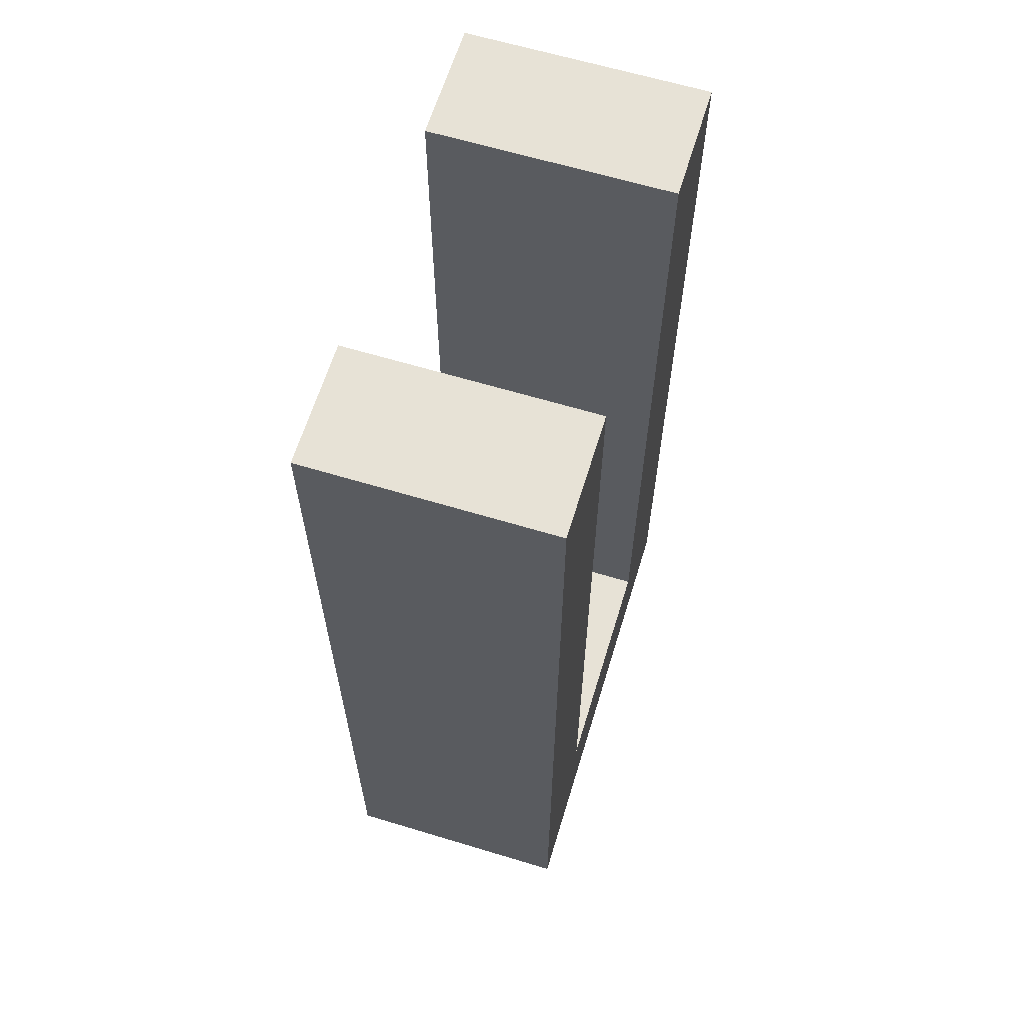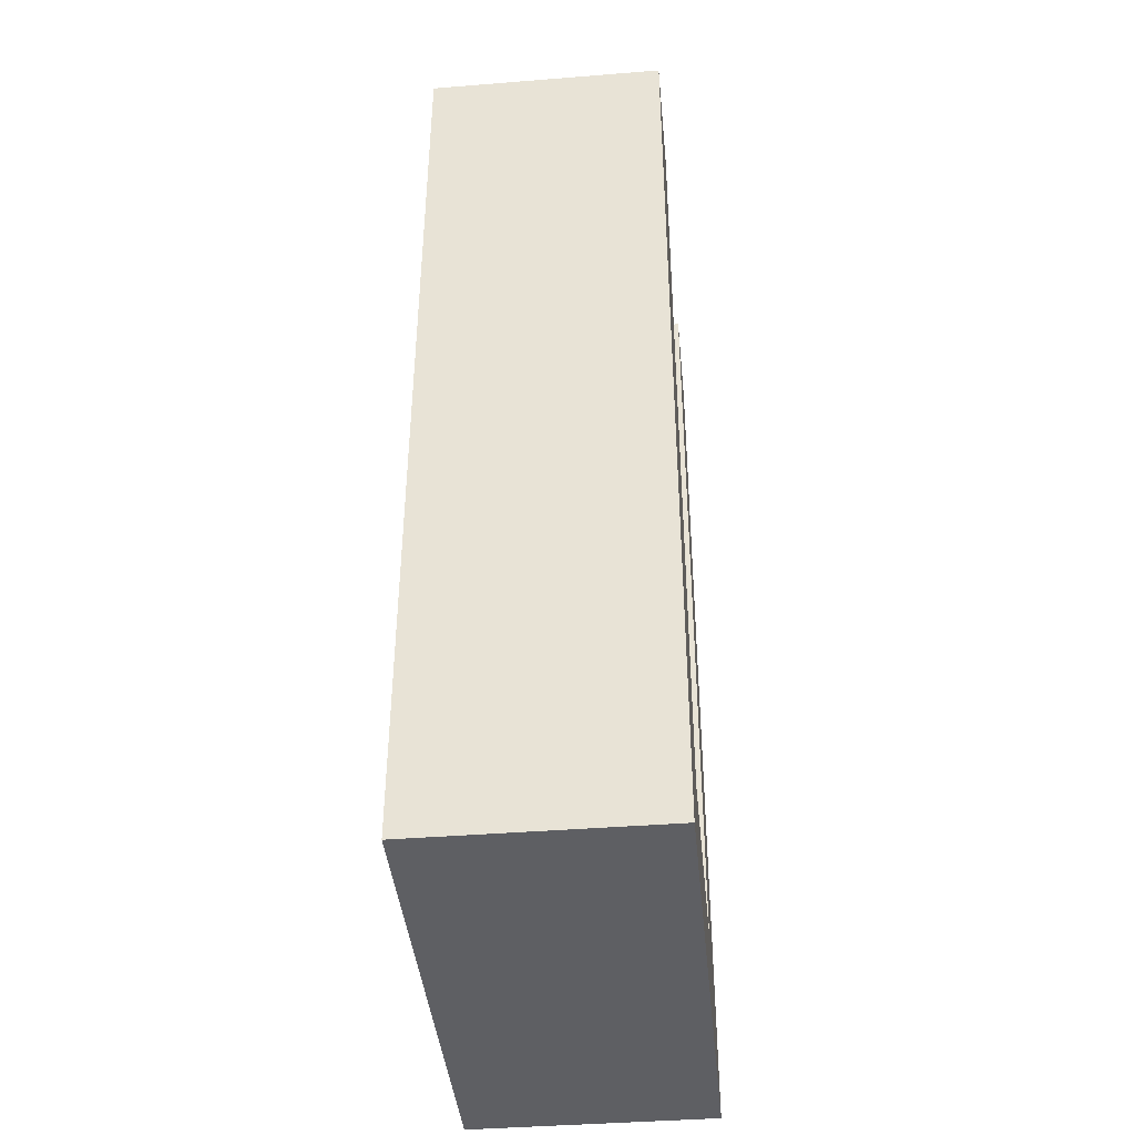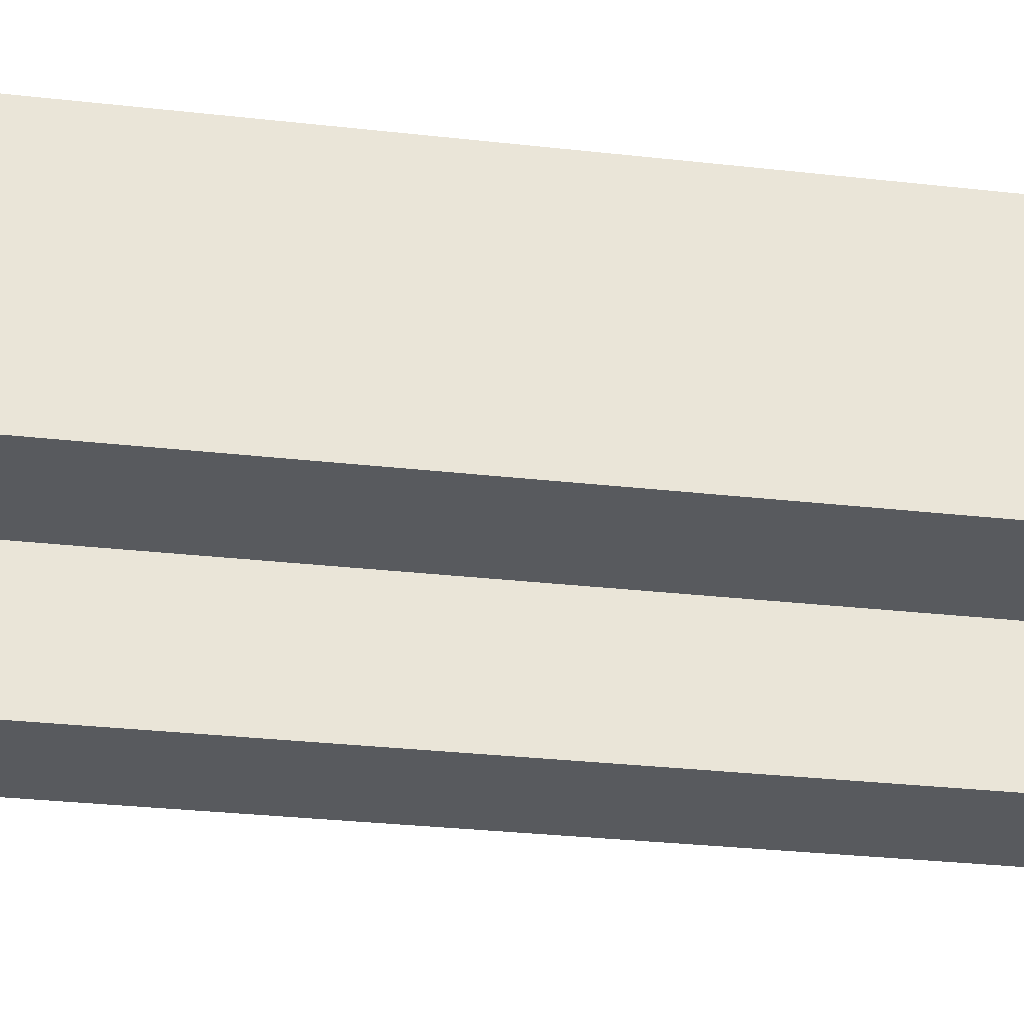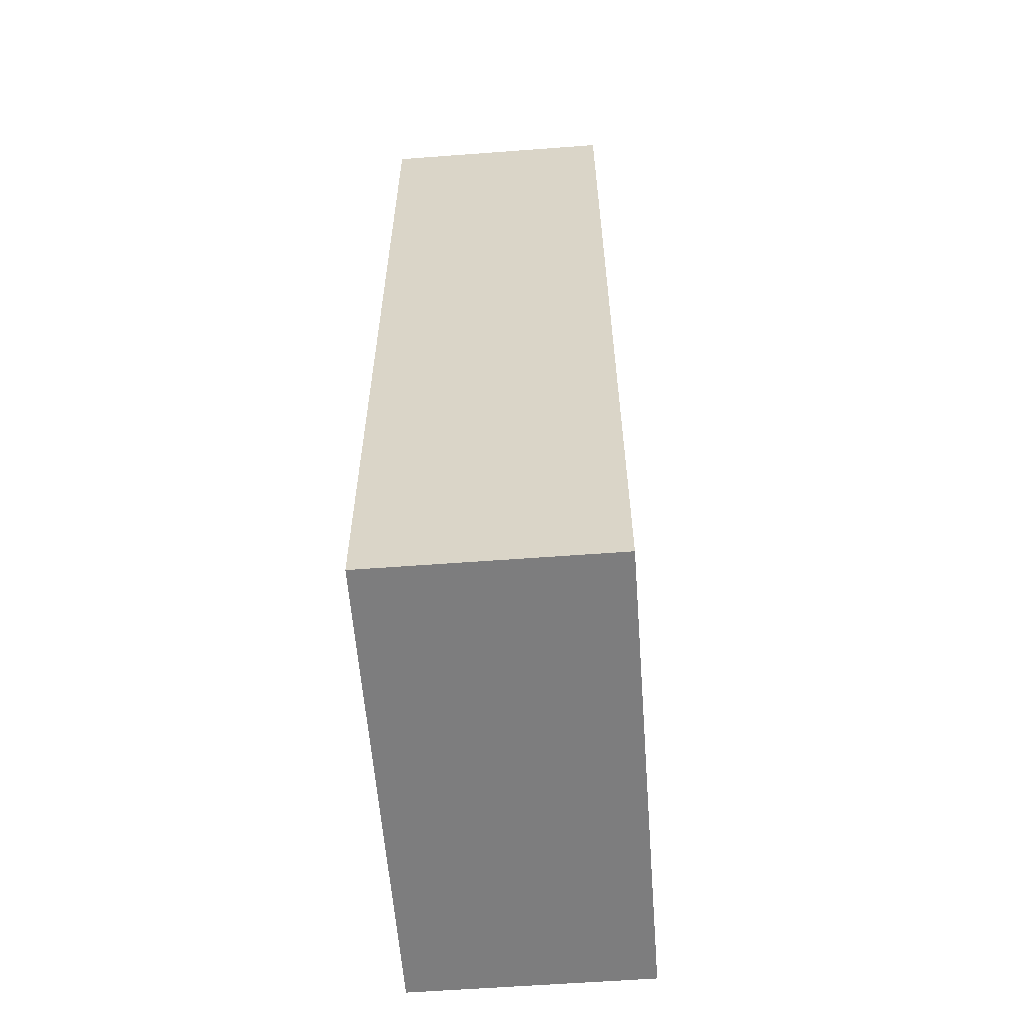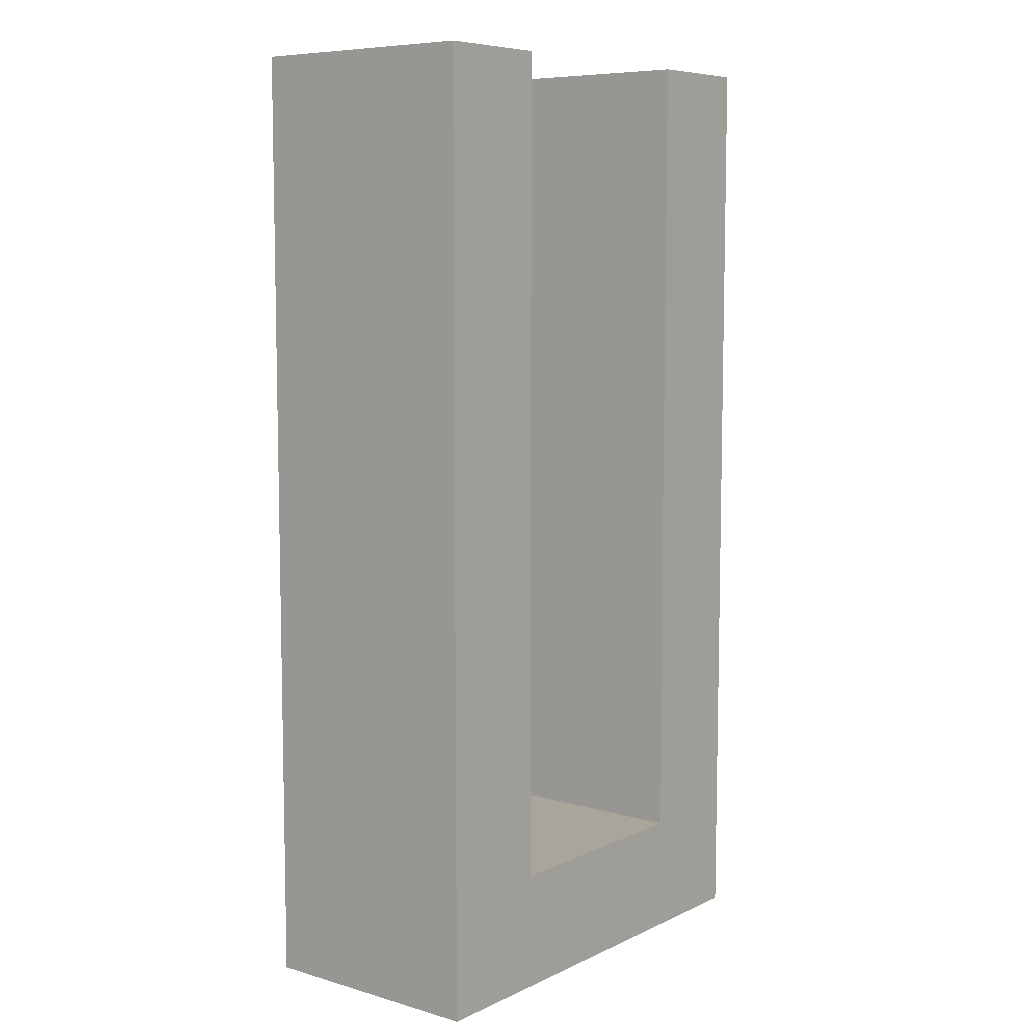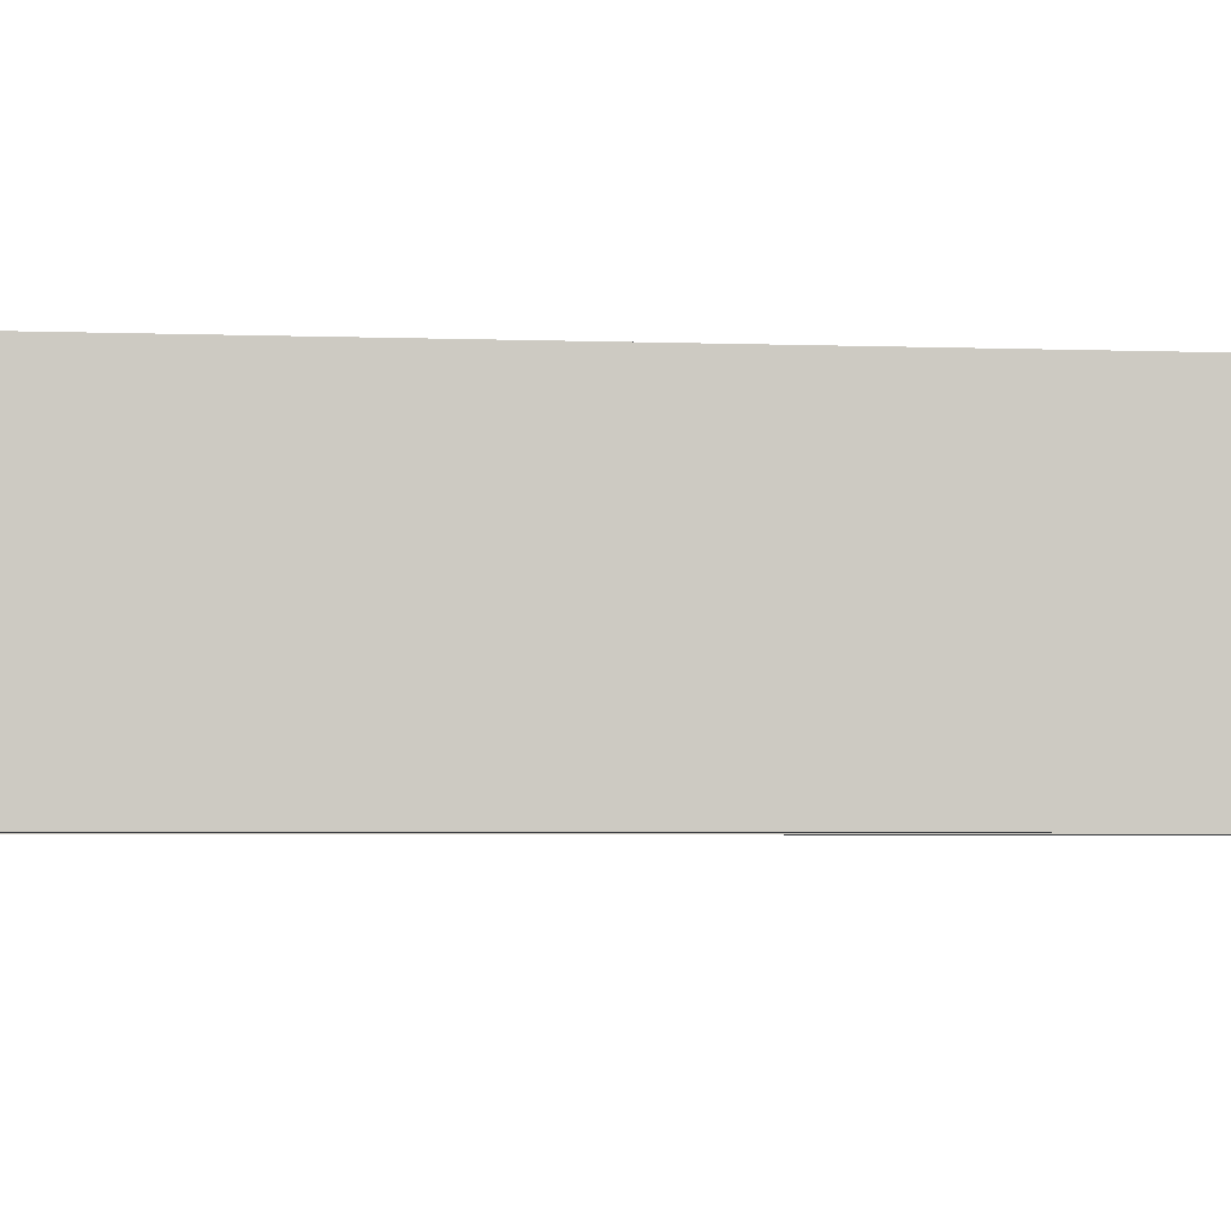
<metadata>
{"format":"obj","ext":"obj","renderer":"f3d","projection":"perspective","resolution":1024,"background":"white","views":[{"elev":63.4,"azim":-73.0,"up":"+Z"},{"elev":-41.5,"azim":-84.5,"up":"+Z"},{"elev":-30.5,"azim":-99.2,"up":"+Y"},{"elev":-59.2,"azim":-85.6,"up":"+Z"},{"elev":7.6,"azim":-51.6,"up":"+Z"},{"elev":-3.4,"azim":-97.7,"up":"+Y"}]}
</metadata>
<code>
v -10 0 0
v -10 0 -1
v -9 0 -1
v -9 0 0
v -9 1 -1
v -9 1 0
v -10 1 0
v -10 1 -1
v -7 0 0
v -7 0 -1
v -6 0 -1
v -6 0 0
v -6 1 -1
v -6 1 0
v -7 1 0
v -7 1 -1
v -10 0 -2
v -9 0 -2
v -9 1 -2
v -10 1 -2
v -7 0 -2
v -6 0 -2
v -6 1 -2
v -7 1 -2
v -10 0 -3
v -9 0 -3
v -9 1 -3
v -10 1 -3
v -7 0 -3
v -6 0 -3
v -6 1 -3
v -7 1 -3
v -10 0 -4
v -9 0 -4
v -9 1 -4
v -10 1 -4
v -7 0 -4
v -6 0 -4
v -6 1 -4
v -7 1 -4
v -10 0 -5
v -9 0 -5
v -9 1 -5
v -10 1 -5
v -7 0 -5
v -6 0 -5
v -6 1 -5
v -7 1 -5
v -10 0 -6
v -9 0 -6
v -9 1 -6
v -10 1 -6
v -7 0 -6
v -6 0 -6
v -6 1 -6
v -7 1 -6
v -9 0 -7
v -10 0 -7
v -10 1 -7
v -9 1 -7
v -8 0 -6
v -8 1 -6
v -8 0 -7
v -8 1 -7
v -7 0 -7
v -7 1 -7
v -6 0 -7
v -6 1 -7
v -9 2 0
v -9 2 -1
v -10 2 -1
v -10 2 0
v -6 2 0
v -6 2 -1
v -7 2 -1
v -7 2 0
v -9 2 -2
v -10 2 -2
v -6 2 -2
v -7 2 -2
v -9 2 -3
v -10 2 -3
v -6 2 -3
v -7 2 -3
v -9 2 -4
v -10 2 -4
v -6 2 -4
v -7 2 -4
v -9 2 -5
v -10 2 -5
v -6 2 -5
v -7 2 -5
v -9 2 -6
v -10 2 -6
v -6 2 -6
v -7 2 -6
v -10 2 -7
v -9 2 -7
v -8 2 -6
v -8 2 -7
v -7 2 -7
v -6 2 -7
v -10 0 1
v -9 0 1
v -9 1 1
v -10 1 1
v -7 0 1
v -6 0 1
v -6 1 1
v -7 1 1
v -9 2 1
v -10 2 1
v -6 2 1
v -7 2 1
f 1 2 3 4
f 4 3 5 6
f 1 7 8 2
f 9 10 11 12
f 12 11 13 14
f 9 15 16 10
f 2 17 18 3
f 3 18 19 5
f 2 8 20 17
f 10 21 22 11
f 11 22 23 13
f 10 16 24 21
f 17 25 26 18
f 18 26 27 19
f 17 20 28 25
f 21 29 30 22
f 22 30 31 23
f 21 24 32 29
f 25 33 34 26
f 26 34 35 27
f 25 28 36 33
f 29 37 38 30
f 30 38 39 31
f 29 32 40 37
f 33 41 42 34
f 34 42 43 35
f 33 36 44 41
f 37 45 46 38
f 38 46 47 39
f 37 40 48 45
f 41 49 50 42
f 42 50 51 43
f 41 44 52 49
f 45 53 54 46
f 46 54 55 47
f 45 48 56 53
f 57 58 59 60
f 49 58 57 50
f 49 52 59 58
f 50 61 62 51
f 63 57 60 64
f 50 57 63 61
f 61 53 56 62
f 65 63 64 66
f 61 63 65 53
f 67 65 66 68
f 53 65 67 54
f 54 67 68 55
f 69 70 71 72
f 6 5 70 69
f 7 72 71 8
f 73 74 75 76
f 14 13 74 73
f 15 76 75 16
f 70 77 78 71
f 5 19 77 70
f 8 71 78 20
f 74 79 80 75
f 13 23 79 74
f 16 75 80 24
f 77 81 82 78
f 19 27 81 77
f 20 78 82 28
f 79 83 84 80
f 23 31 83 79
f 24 80 84 32
f 81 85 86 82
f 27 35 85 81
f 28 82 86 36
f 83 87 88 84
f 31 39 87 83
f 32 84 88 40
f 85 89 90 86
f 35 43 89 85
f 36 86 90 44
f 87 91 92 88
f 39 47 91 87
f 40 88 92 48
f 89 93 94 90
f 43 51 93 89
f 44 90 94 52
f 91 95 96 92
f 47 55 95 91
f 48 92 96 56
f 60 59 97 98
f 93 98 97 94
f 52 94 97 59
f 51 62 99 93
f 64 60 98 100
f 99 100 98 93
f 62 56 96 99
f 66 64 100 101
f 96 101 100 99
f 68 66 101 102
f 95 102 101 96
f 55 68 102 95
f 103 104 105 106
f 103 1 4 104
f 104 4 6 105
f 103 106 7 1
f 107 108 109 110
f 107 9 12 108
f 108 12 14 109
f 107 110 15 9
f 106 105 111 112
f 111 69 72 112
f 105 6 69 111
f 106 112 72 7
f 110 109 113 114
f 113 73 76 114
f 109 14 73 113
f 110 114 76 15

</code>
